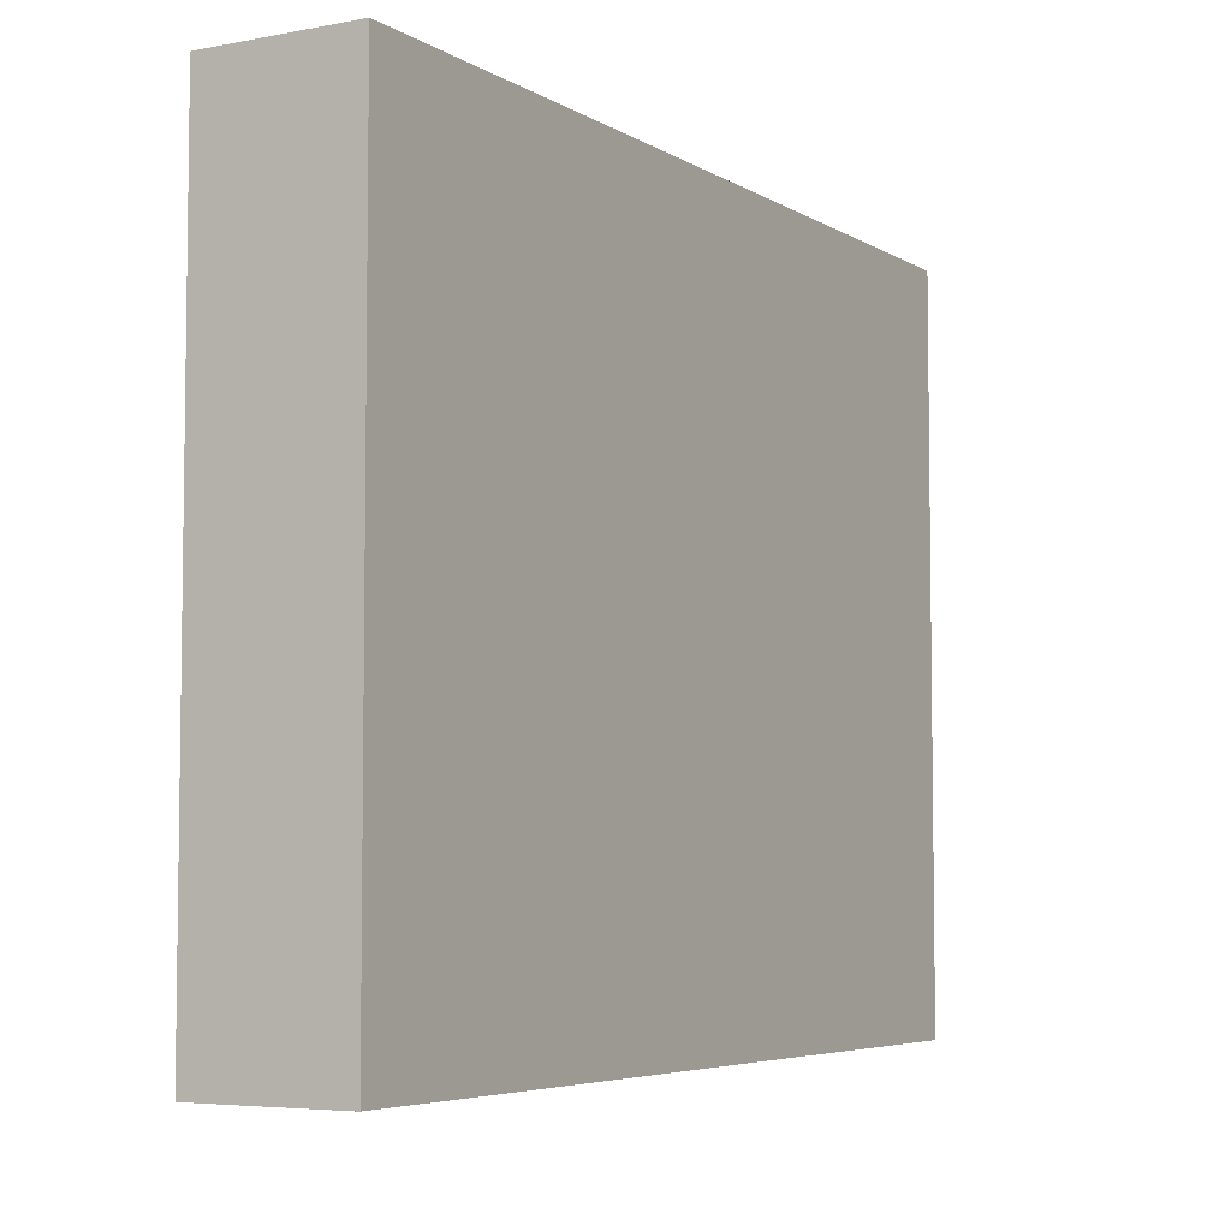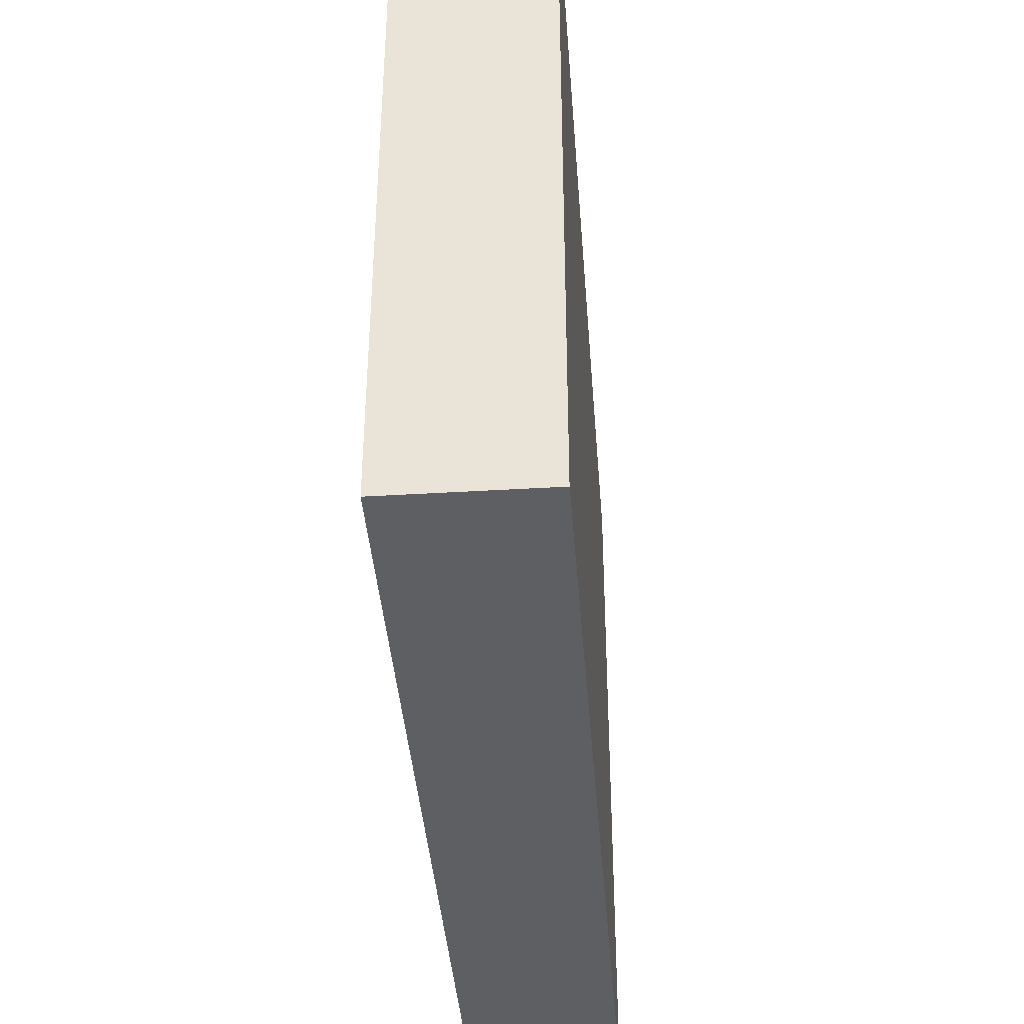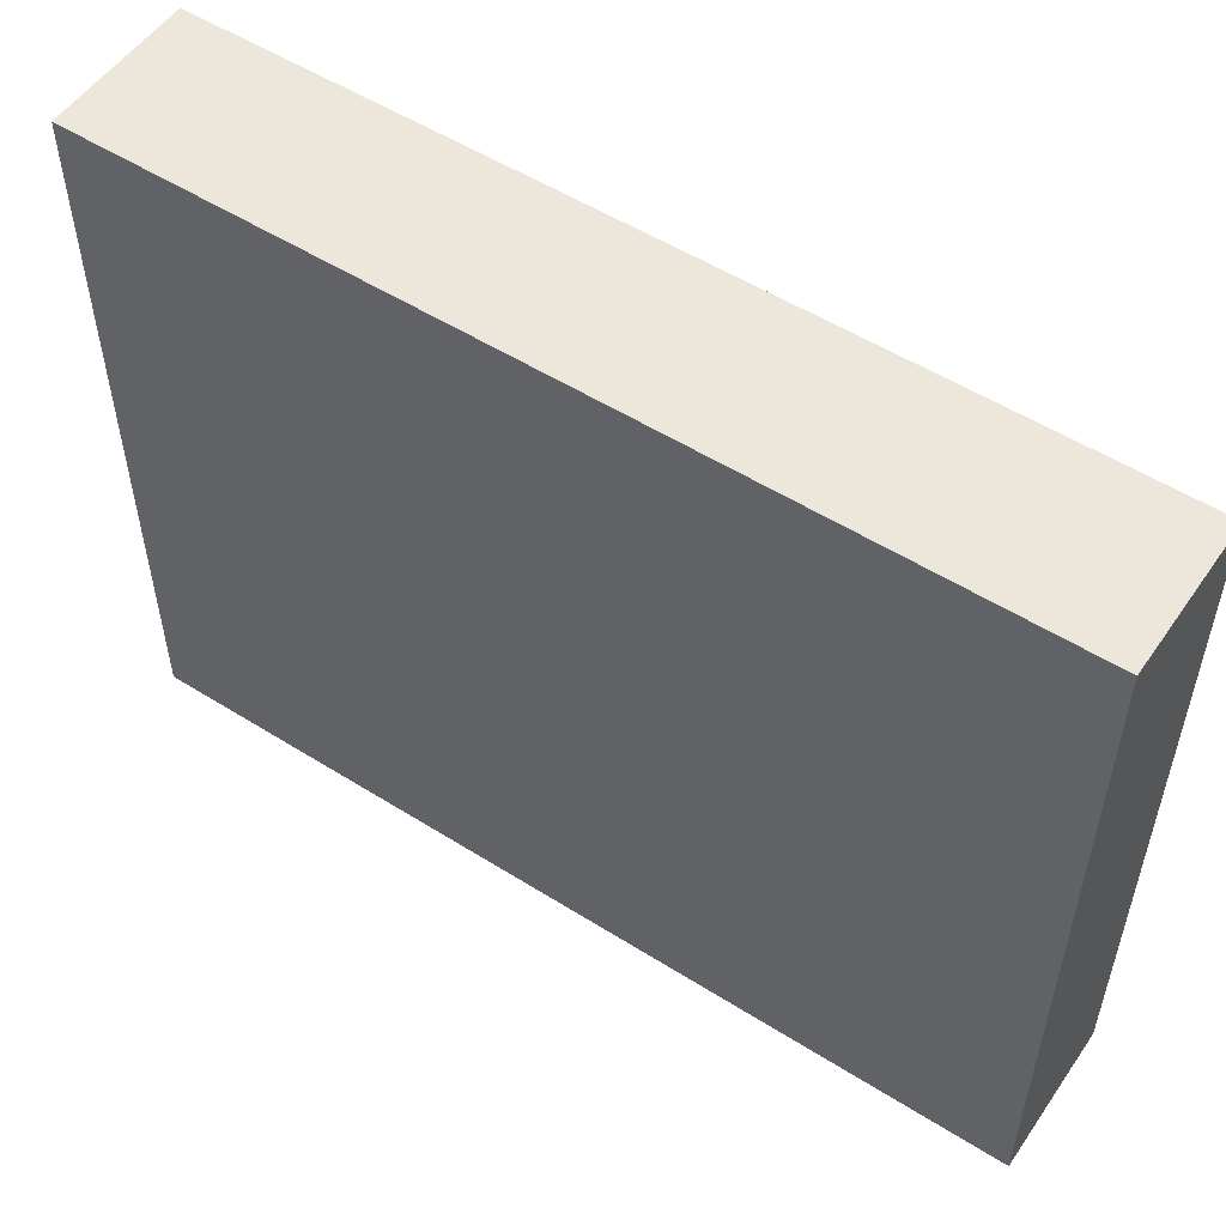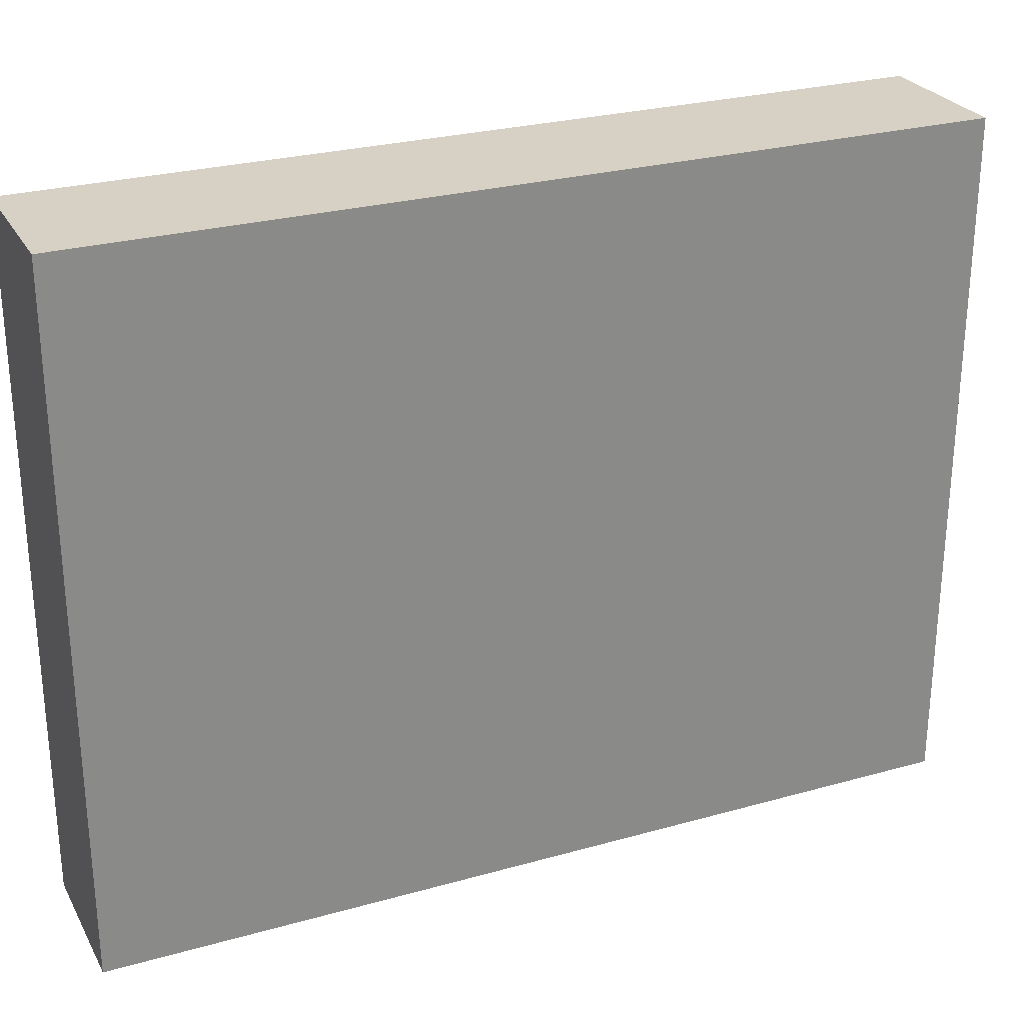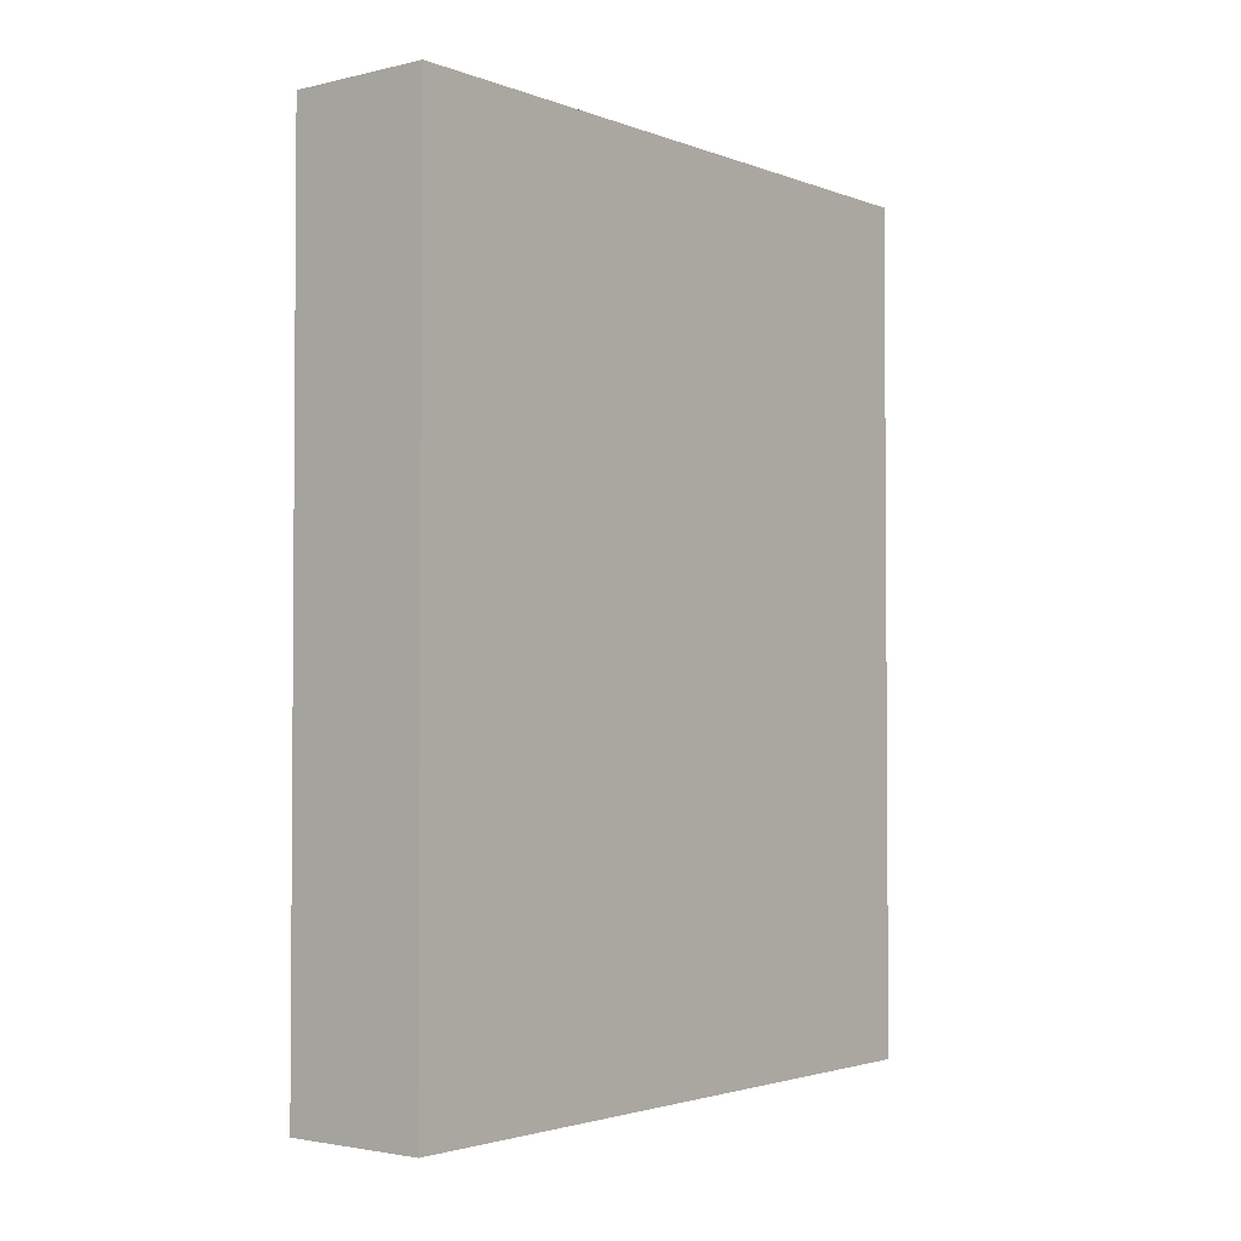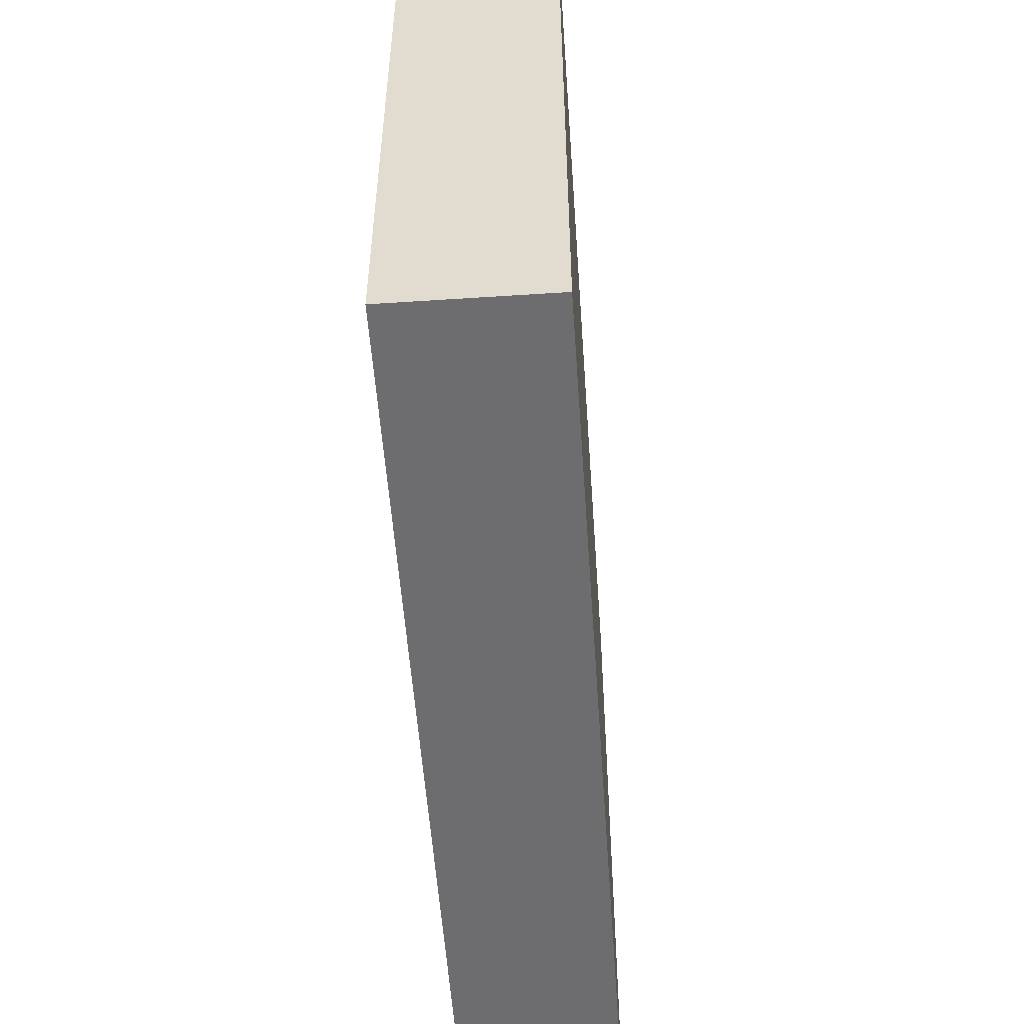
<metadata>
{"format":"obj","ext":"obj","renderer":"f3d","projection":"perspective","resolution":1024,"background":"white","views":[{"elev":-5.3,"azim":-149.7,"up":"+Y"},{"elev":-39.9,"azim":4.3,"up":"+Y"},{"elev":53.5,"azim":123.9,"up":"+Y"},{"elev":26.9,"azim":66.4,"up":"+Y"},{"elev":-2.5,"azim":-141.4,"up":"+Z"},{"elev":-54.1,"azim":-176.0,"up":"+Y"}]}
</metadata>
<code>
o 315204
v 2.884 0 9.701
v 2.884 0 10.9
v 2.884 0.95 10.9
v 2.884 0.95 9.701
v 3.084 0 9.701
v 3.084 0.95 9.701
v 3.084 0.95 10.7
v 3.084 0.95 10.9
v 3.084 0 10.9
f 4 1 3
f 2 3 1
f 8 9 7
f 7 5 6
f 5 7 9
f 2 1 9
f 5 9 1
f 4 3 7
f 8 7 3
f 7 6 4
f 3 2 9
f 9 8 3
f 5 1 4
f 4 6 5

</code>
